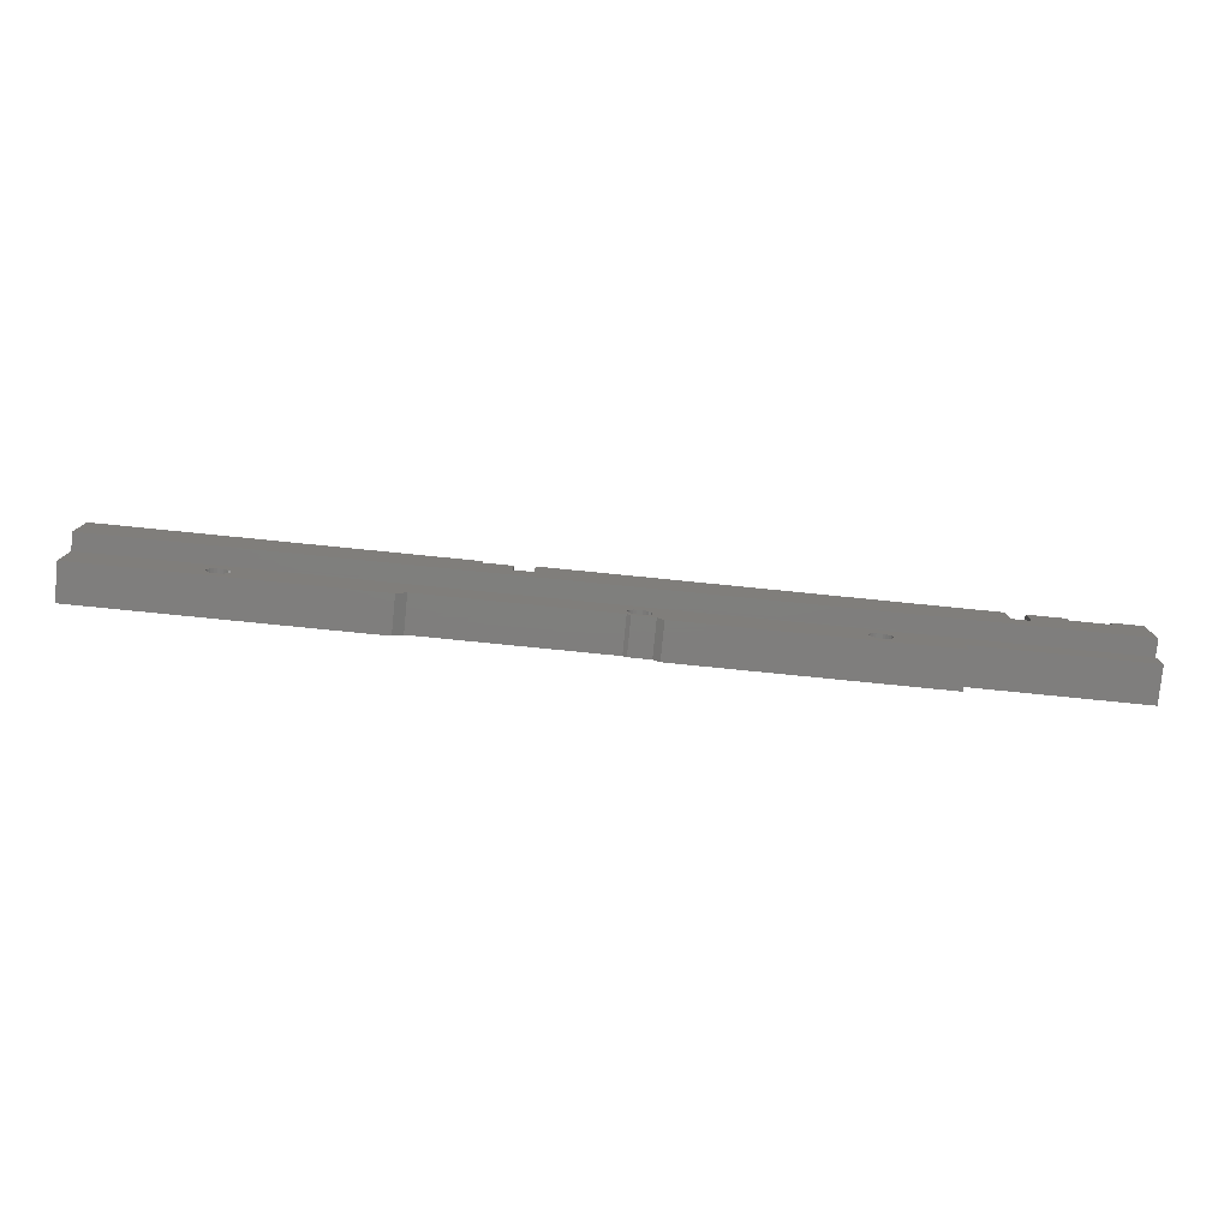
<metadata>
{"format":"stl","ext":"stl","renderer":"f3d","projection":"perspective","resolution":1024,"background":"white","views":[{"elev":-78.6,"azim":-5.7,"up":"+Y"}]}
</metadata>
<code>
# stl→obj: 396 verts, 804 faces
v 11.7 5.5 0
v 8.7 2 0
v 8.7 5.5 0
v 8.7 0.2 0
v 11.7 0.2 0
v 11.7 2 0
v 2.256e-14 5.5 1.5
v 0 0 0
v 0 0 1.5
v 0 2 0
v 2.256e-14 5.5 0
v 81.8 -3 -4.2
v 81.8 -5 -0.3
v 81.8 -5 -4.2
v 81.8 -3 -0.3
v 64 -5 -4.2
v 64 -5 -0.3
v 54.37 -5 -4.2
v 54.37 -5 -0.3
v 6.7 2 -4.2
v 0 -5 -4.2
v 0 2 -4.2
v 6.7 0 -4.2
v 8.7 -5 -4.2
v 8.7 0 -4.2
v 8.7 -5 -0.3
v 0 -5 -0.3
v 0 0 -0.3
v 13.7 0 -4.2
v 12.04 0 -0.7223
v 13.7 2 -4.2
v 8.356 0 -0.7223
v 8.7 0 -0.7223
v 34.8 2 -4.2
v 36.8 5.5 0
v 63.74 0 -0.5417
v 64 0 -4.2
v 62 0 -4.2
v 64 0 -0.5417
v 67 5.5 0
v 88.8 2 -4.2
v 69 2 -4.2
v 86.7 2.5 -3.6
v 88.7 2.5 -3.6
v 86.7 5.5 0
v 90.8 5.5 0
v 88.7 5.5 0
v 100 5.5 0
v 98 2 -4.2
v 97.8 5.5 0
v 96.8 5.5 1.5
v 96.8 5.5 0
v 100 5.5 1.5
v 100 0 1.5
v 100 -3.525e-16 0
v 100 2 -4.2
v 98 -0.6 -4.2
v 98 -3 -4.2
v 100 -3 -4.2
v 100 -3 -0.3
v 100 -3.525e-16 -0.3
v 99.86 -3 -0.3
v 90.8 2 -4.2
v 91.8 5.5 0
v 88.8 0 -4.2
v 90.8 0 -4.2
v 13.92 -1.15 -4.2
v 14.31 -1.201 -4.2
v 14.67 -1.351 -4.2
v 14.98 -1.589 -4.2
v 15.22 -1.9 -4.2
v 15.37 -2.262 -4.2
v 15.42 -2.65 -4.2
v 30.17 -5 -4.2
v 31.17 -4 -4.2
v 34.8 0 -4.2
v 36.8 -4 -4.2
v 36.2 -0.6 -4.2
v 36.2 0 -4.2
v 36.8 -0.6 -4.2
v 13.92 -4.15 -4.2
v 13.53 -4.099 -4.2
v 13.17 -3.949 -4.2
v 12.86 -3.711 -4.2
v 12.62 -3.4 -4.2
v 12.47 -3.038 -4.2
v 12.42 -2.65 -4.2
v 14.31 -4.099 -4.2
v 14.67 -3.949 -4.2
v 14.98 -3.711 -4.2
v 15.22 -3.4 -4.2
v 15.37 -3.038 -4.2
v 12.62 -1.9 -4.2
v 12.47 -2.262 -4.2
v 12.86 -1.589 -4.2
v 13.17 -1.351 -4.2
v 13.53 -1.201 -4.2
v 43.8 5.5 0
v 61.5 2 -4.2
v 45.8 2 -4.2
v 63.5 5.5 0
v 39.8 0.1 0
v 40.2 2.5 0
v 41.8 0.1 0
v 39.8 4.7 0
v 40.2 4.7 0
v 41.8 2.5 0
v 36.2 2 -4.2
v 37.2 5.5 0
v 66 5.5 0
v 64 0.1 0
v 64 5.5 0
v 66 0.1 0
v 93.8 0 0
v 64 0 -0.3
v 93.8 0 -0.3
v 53.67 0.0002986 -0.3
v 96.81 0.001194 0
v 41.94 0.0006377 -0.3002
v 36.8 0 -0.3
v 37.13 0.0006377 -0.3002
v 50.95 0.0003772 -0.3
v 8.7 0 -0.3
v 54.37 0.0002784 -0.3
v 38.4 4.7 0
v 38.4 0.1 0
v 93.8 -3 -0.3
v 93.8 -3 -4.2
v 93.8 4.6 0
v 93.2 0.1 0
v 93.2 4.6 0
v 93.8 0.1 0
v 97 -0.6 -4.2
v 93.8 -0.6 -4.2
v 69 0 -4.2
v 73.78 -1.201 -4.2
v 73.42 -1.351 -4.2
v 73.11 -1.589 -4.2
v 72.87 -1.9 -4.2
v 72.72 -2.262 -4.2
v 72.67 -2.65 -4.2
v 74.17 -1.15 -4.2
v 74.56 -1.201 -4.2
v 74.92 -1.351 -4.2
v 75.23 -1.589 -4.2
v 75.47 -1.9 -4.2
v 75.62 -2.262 -4.2
v 75.67 -2.65 -4.2
v 91.7 -0.6 -4.2
v 91.7 4.406e-17 -4.2
v 92.2 -0.6 -4.2
v 68 0 -4.2
v 73.42 -3.949 -4.2
v 73.78 -4.099 -4.2
v 74.17 -4.15 -4.2
v 73.11 -3.711 -4.2
v 72.87 -3.4 -4.2
v 72.72 -3.038 -4.2
v 74.56 -4.099 -4.2
v 74.92 -3.949 -4.2
v 75.23 -3.711 -4.2
v 75.47 -3.4 -4.2
v 75.62 -3.038 -4.2
v 93.06 -0.08259 -0.5781
v 96.83 -0.08259 -0.5781
v 91.7 2 -4.2
v 92.7 5.5 0
v 92.7 0.1 0
v 92.7 4.6 0
v 92.56 -0.08259 -0.5781
v 68 2 -4.2
v 66.26 0 -0.5417
v 63.5 0.1 0
v 63.24 0 -0.5417
v 61.5 0 -4.2
v 97 2 -4.2
v 96.8 4.6 0
v 96.8 0.1 0
v 97 -1.762e-16 -4.2
v 96.81 0.1024 -0.3008
v 37.2 5.5 1.5
v 37.8 4.7 0
v 37.8 0.1 0
v 37.67 -0.0769 -0.5383
v 37.4 -0.6 -4.2
v 38.27 -0.0769 -0.5383
v 43.8 2 -4.2
v 45.8 -0.6 -4.2
v 43.78 -0.6 -4.2
v 37.2 4.7 1.5
v 37.2 4.7 0
v 40.2 4.7 1.5
v 42.2 5.5 1.5
v 42.2 5.5 0
v 43.8 5.5 1.5
v 42.2 4.797 -0.8439
v 92.7 4.6 1.5
v 96.8 4.6 1.5
v 92.7 5.5 1.5
v 37.07 -0.0769 -0.5383
v 37.2 0.1 0
v 42.05 -0.0769 -0.5383
v 12.81 -2.948 -0.3
v 12.77 -2.65 -0.3
v 12.92 -3.225 -0.3
v 13.11 -3.463 -0.3
v 13.34 -3.646 -0.3
v 13.62 -3.761 -0.3
v 13.92 -3.8 -0.3
v 30.17 -5 -0.3
v 14.22 -3.761 -0.3
v 14.49 -3.646 -0.3
v 14.73 -3.463 -0.3
v 14.92 -3.225 -0.3
v 15.03 -2.948 -0.3
v 15.07 -2.65 -0.3
v 13.92 -1.5 -0.3
v 13.62 -1.539 -0.3
v 13.34 -1.654 -0.3
v 13.11 -1.837 -0.3
v 12.92 -2.075 -0.3
v 12.81 -2.352 -0.3
v 14.22 -1.539 -0.3
v 14.49 -1.654 -0.3
v 14.73 -1.837 -0.3
v 14.92 -2.075 -0.3
v 15.03 -2.352 -0.3
v 31.17 -4 -0.3
v 36.8 -4 -0.3
v 73.87 -3.761 -0.3
v 73.59 -3.646 -0.3
v 73.36 -3.463 -0.3
v 73.17 -3.225 -0.3
v 73.06 -2.948 -0.3
v 73.02 -2.65 -0.3
v 74.17 -3.8 -0.3
v 74.47 -3.761 -0.3
v 74.75 -3.646 -0.3
v 74.98 -3.463 -0.3
v 75.17 -3.225 -0.3
v 75.28 -2.948 -0.3
v 75.32 -2.65 -0.3
v 74.17 -1.5 -0.3
v 73.87 -1.539 -0.3
v 73.59 -1.654 -0.3
v 73.36 -1.837 -0.3
v 73.17 -2.075 -0.3
v 73.06 -2.352 -0.3
v 74.47 -1.539 -0.3
v 74.74 -1.654 -0.3
v 74.98 -1.837 -0.3
v 75.17 -2.075 -0.3
v 75.28 -2.352 -0.3
v 96.81 0.002387 -0.3008
v 92.63 0.1024 -0.3008
v 50.95 -4 -4.2
v 50.95 -4 -0.3
v 51.69 -1.442 -4.2
v 51.39 -1.608 -4.2
v 51.15 -1.845 -4.2
v 50.98 -2.136 -4.2
v 50.88 -2.463 -4.2
v 50.88 -2.802 -4.2
v 52.02 -1.359 -4.2
v 52.36 -1.364 -4.2
v 52.68 -1.456 -4.2
v 52.98 -1.629 -4.2
v 53.21 -1.872 -4.2
v 53.38 -2.169 -4.2
v 53.46 -2.498 -4.2
v 53.67 -4.3 -4.2
v 50.96 -3.131 -4.2
v 51.35 -4 -4.2
v 51.13 -3.428 -4.2
v 51.36 -3.671 -4.2
v 51.35 -4.3 -4.2
v 51.66 -3.844 -4.2
v 51.98 -3.936 -4.2
v 52.32 -3.941 -4.2
v 52.65 -3.858 -4.2
v 52.95 -3.692 -4.2
v 53.19 -3.455 -4.2
v 53.36 -3.164 -4.2
v 53.46 -2.837 -4.2
v 53.46 -2.65 -4.2
v 53.67 -4.3 -0.3
v 51.35 -4.3 -0.3
v 51.35 -4 -0.3
v 73.02 -2.65 -4.2
v 73.06 -2.352 -4.2
v 73.17 -2.075 -4.2
v 73.36 -1.837 -4.2
v 73.59 -1.654 -4.2
v 73.87 -1.539 -4.2
v 74.17 -1.5 -4.2
v 74.47 -1.539 -4.2
v 74.74 -1.654 -4.2
v 74.98 -1.837 -4.2
v 75.17 -2.075 -4.2
v 75.28 -2.352 -4.2
v 75.32 -2.65 -4.2
v 73.06 -2.948 -4.2
v 73.17 -3.225 -4.2
v 73.36 -3.463 -4.2
v 73.59 -3.646 -4.2
v 73.87 -3.761 -4.2
v 74.17 -3.8 -4.2
v 74.47 -3.761 -4.2
v 74.75 -3.646 -4.2
v 74.98 -3.463 -4.2
v 75.17 -3.225 -4.2
v 75.28 -2.948 -4.2
v 51.06 -2.352 -4.2
v 51.02 -2.65 -4.2
v 51.17 -2.075 -4.2
v 51.36 -1.837 -4.2
v 51.6 -1.654 -4.2
v 51.87 -1.539 -4.2
v 52.17 -1.5 -4.2
v 52.47 -1.539 -4.2
v 52.74 -1.654 -4.2
v 52.88 -1.755 -4.2
v 52.98 -1.837 -4.2
v 53.17 -2.075 -4.2
v 53.28 -2.352 -4.2
v 53.32 -2.65 -4.2
v 51.06 -2.948 -4.2
v 51.17 -3.225 -4.2
v 51.36 -3.463 -4.2
v 51.59 -3.646 -4.2
v 51.87 -3.761 -4.2
v 52.17 -3.8 -4.2
v 52.47 -3.761 -4.2
v 52.74 -3.646 -4.2
v 52.98 -3.463 -4.2
v 53.07 -3.356 -4.2
v 53.17 -3.225 -4.2
v 53.28 -2.948 -4.2
v 51.02 -2.65 -0.3
v 51.06 -2.948 -0.3
v 51.17 -3.225 -0.3
v 51.36 -3.463 -0.3
v 51.59 -3.646 -0.3
v 51.87 -3.761 -0.3
v 52.17 -3.8 -0.3
v 52.47 -3.761 -0.3
v 52.74 -3.646 -0.3
v 52.98 -3.463 -0.3
v 53.07 -3.356 -0.3
v 53.17 -3.225 -0.3
v 53.28 -2.948 -0.3
v 53.32 -2.65 -0.3
v 51.36 -1.837 -0.3
v 51.17 -2.075 -0.3
v 51.06 -2.352 -0.3
v 51.59 -1.654 -0.3
v 51.87 -1.539 -0.3
v 52.17 -1.5 -0.3
v 52.47 -1.539 -0.3
v 52.74 -1.654 -0.3
v 52.88 -1.755 -0.3
v 52.98 -1.837 -0.3
v 53.17 -2.075 -0.3
v 53.28 -2.352 -0.3
v 12.77 -2.65 -4.2
v 12.81 -2.352 -4.2
v 12.92 -2.075 -4.2
v 13.11 -1.837 -4.2
v 13.34 -1.654 -4.2
v 13.62 -1.539 -4.2
v 13.92 -1.5 -4.2
v 14.22 -1.539 -4.2
v 14.49 -1.654 -4.2
v 14.73 -1.837 -4.2
v 14.92 -2.075 -4.2
v 15.03 -2.352 -4.2
v 15.07 -2.65 -4.2
v 12.81 -2.948 -4.2
v 12.92 -3.225 -4.2
v 13.11 -3.463 -4.2
v 13.34 -3.646 -4.2
v 13.62 -3.761 -4.2
v 13.92 -3.8 -4.2
v 14.22 -3.761 -4.2
v 14.49 -3.646 -4.2
v 14.73 -3.463 -4.2
v 14.92 -3.225 -4.2
v 15.03 -2.948 -4.2
v 40.2 2.5 1.5
v 42.2 2.5 1.5
v 86.7 2.5 1.5
v 88.7 2.5 1.5
v 88.7 5.5 1.5
v 86.7 5.5 1.5
v 42.2 2.5 -1.762e-16
v 42.2 2.5 -0.8439
f 1 2 3
f 2 1 4
f 4 1 5
f 5 1 6
f 7 8 9
f 8 7 10
f 10 7 11
f 12 13 14
f 13 12 15
f 13 16 14
f 16 13 17
f 17 18 16
f 18 17 19
f 20 21 22
f 21 20 23
f 21 23 24
f 24 23 25
f 26 21 24
f 21 26 27
f 10 28 8
f 28 21 27
f 21 28 22
f 22 28 10
f 5 29 30
f 29 5 31
f 31 5 6
f 32 25 23
f 25 32 33
f 20 32 23
f 32 20 4
f 4 20 2
f 11 22 10
f 11 20 22
f 20 11 3
f 3 2 20
f 1 31 6
f 1 34 31
f 34 1 35
f 36 37 38
f 37 36 39
f 40 41 42
f 41 40 43
f 41 43 44
f 43 40 45
f 44 46 41
f 46 44 47
f 48 49 50
f 51 50 52
f 50 51 48
f 48 51 53
f 48 54 55
f 54 48 53
f 48 56 49
f 56 57 49
f 57 56 58
f 58 56 59
f 56 60 59
f 60 56 61
f 61 56 55
f 55 56 48
f 60 58 59
f 58 60 62
f 46 63 41
f 63 46 64
f 63 65 41
f 65 63 66
f 34 29 31
f 29 34 67
f 67 34 68
f 68 34 69
f 69 34 70
f 70 34 71
f 71 34 72
f 72 34 73
f 73 34 74
f 74 34 75
f 75 34 76
f 75 76 77
f 77 76 78
f 78 76 79
f 77 78 80
f 24 81 74
f 81 24 82
f 82 24 83
f 83 24 84
f 84 24 85
f 85 24 86
f 86 24 87
f 74 81 88
f 74 88 89
f 74 89 90
f 74 90 91
f 74 91 92
f 74 92 73
f 29 24 25
f 24 29 93
f 24 93 94
f 24 94 87
f 93 29 95
f 95 29 96
f 96 29 97
f 97 29 67
f 98 99 100
f 99 98 101
f 102 103 104
f 103 102 105
f 103 105 106
f 104 103 107
f 35 108 34
f 108 35 109
f 110 111 112
f 111 110 113
f 114 115 116
f 115 114 117
f 54 118 55
f 118 54 114
f 114 54 8
f 8 54 9
f 119 120 121
f 120 119 122
f 120 122 117
f 120 117 123
f 123 117 28
f 28 117 8
f 8 117 114
f 117 124 115
f 108 76 34
f 76 108 79
f 125 102 126
f 102 125 105
f 127 12 128
f 12 127 15
f 129 130 131
f 130 129 132
f 133 128 134
f 128 133 58
f 58 133 57
f 41 135 42
f 135 41 136
f 135 136 137
f 135 137 138
f 135 138 139
f 135 139 140
f 135 140 141
f 136 41 142
f 142 41 143
f 143 41 144
f 144 41 145
f 145 41 146
f 146 41 147
f 147 41 148
f 148 41 12
f 12 41 65
f 12 65 128
f 128 65 66
f 128 66 149
f 149 66 150
f 128 149 151
f 128 151 134
f 152 16 37
f 16 152 153
f 16 153 154
f 16 154 155
f 16 155 14
f 153 152 156
f 156 152 135
f 156 135 157
f 157 135 158
f 158 135 141
f 14 155 159
f 14 159 160
f 14 160 161
f 14 161 162
f 14 162 163
f 14 163 148
f 14 148 12
f 164 134 151
f 134 164 133
f 133 164 165
f 166 66 63
f 66 166 150
f 64 166 63
f 166 64 167
f 131 168 169
f 168 131 130
f 170 151 149
f 151 170 164
f 110 42 171
f 42 110 40
f 42 152 171
f 152 42 135
f 113 152 172
f 152 113 171
f 171 113 110
f 112 173 101
f 173 112 111
f 99 174 175
f 174 99 173
f 173 99 101
f 174 38 175
f 38 174 36
f 52 49 176
f 49 52 50
f 177 132 129
f 132 177 178
f 49 179 176
f 179 49 133
f 133 49 57
f 177 180 178
f 180 177 176
f 176 177 52
f 165 179 133
f 179 165 180
f 179 180 176
f 7 3 11
f 3 7 1
f 1 7 35
f 35 7 109
f 109 7 181
f 182 126 183
f 126 182 125
f 184 185 80
f 185 184 186
f 187 188 189
f 188 187 100
f 190 182 191
f 182 190 125
f 125 190 105
f 105 190 106
f 106 190 192
f 193 98 194
f 98 193 195
f 196 100 187
f 100 196 98
f 98 196 194
f 197 131 169
f 131 197 129
f 129 197 177
f 177 197 198
f 51 177 198
f 177 51 52
f 167 197 169
f 197 167 199
f 109 190 191
f 190 109 181
f 200 80 78
f 80 200 184
f 191 183 201
f 183 191 182
f 79 200 78
f 200 79 121
f 121 79 108
f 121 108 201
f 201 108 191
f 191 108 109
f 186 189 185
f 189 186 202
f 121 184 200
f 184 121 202
f 202 121 119
f 202 186 184
f 39 152 37
f 152 39 172
f 173 36 174
f 36 172 39
f 172 36 113
f 113 36 173
f 113 173 111
f 33 29 25
f 29 33 30
f 32 30 33
f 30 32 4
f 30 4 5
f 201 119 121
f 119 201 104
f 104 201 183
f 104 183 126
f 104 126 102
f 26 203 204
f 203 26 205
f 205 26 206
f 206 26 207
f 207 26 208
f 208 26 209
f 209 26 210
f 209 210 211
f 211 210 212
f 212 210 213
f 213 210 214
f 214 210 215
f 215 210 216
f 123 217 120
f 217 123 218
f 218 123 219
f 219 123 26
f 219 26 220
f 220 26 221
f 221 26 222
f 222 26 204
f 120 217 223
f 120 223 224
f 120 224 225
f 120 225 226
f 120 226 227
f 120 227 216
f 120 216 228
f 228 216 210
f 120 228 229
f 17 230 115
f 230 17 13
f 115 230 231
f 115 231 232
f 115 232 233
f 115 233 234
f 115 234 235
f 230 13 236
f 236 13 237
f 237 13 238
f 238 13 239
f 239 13 240
f 240 13 241
f 241 13 242
f 115 243 116
f 243 115 244
f 244 115 245
f 245 115 246
f 246 115 247
f 247 115 248
f 248 115 235
f 116 243 249
f 116 249 250
f 116 250 251
f 116 251 252
f 116 252 253
f 116 253 242
f 116 242 15
f 15 242 13
f 116 15 127
f 26 28 27
f 28 26 123
f 62 128 58
f 128 62 127
f 62 116 127
f 116 62 254
f 254 62 61
f 61 62 60
f 61 118 254
f 118 61 55
f 118 116 254
f 116 118 114
f 168 180 255
f 180 168 178
f 178 168 130
f 178 130 132
f 150 170 149
f 170 150 255
f 255 150 166
f 255 169 168
f 169 255 166
f 169 166 167
f 170 165 164
f 165 170 255
f 165 255 180
f 210 24 74
f 24 210 26
f 229 75 77
f 75 229 228
f 256 229 77
f 229 256 257
f 99 188 100
f 188 99 258
f 188 258 259
f 188 259 260
f 188 260 261
f 188 261 262
f 188 262 263
f 258 99 264
f 264 99 265
f 265 99 266
f 266 99 267
f 267 99 268
f 268 99 269
f 269 99 270
f 270 99 271
f 271 99 18
f 18 99 175
f 18 175 16
f 16 175 38
f 16 38 37
f 185 77 80
f 77 185 256
f 256 185 189
f 256 189 188
f 256 188 263
f 256 263 272
f 256 272 273
f 273 272 274
f 273 274 275
f 273 275 276
f 276 275 277
f 276 277 278
f 276 278 271
f 271 278 279
f 271 279 280
f 271 280 281
f 271 281 282
f 271 282 283
f 271 283 284
f 271 284 285
f 271 285 270
f 229 121 120
f 121 229 257
f 121 257 119
f 119 257 122
f 286 276 271
f 276 286 287
f 287 288 257
f 276 256 273
f 276 257 256
f 257 276 287
f 286 18 19
f 18 286 271
f 228 74 75
f 74 228 210
f 140 158 141
f 158 140 139
f 158 139 157
f 157 139 138
f 157 138 289
f 289 138 290
f 290 138 291
f 291 138 137
f 291 137 292
f 292 137 293
f 293 137 136
f 293 136 294
f 294 136 142
f 294 142 295
f 295 142 143
f 295 143 296
f 296 143 297
f 297 143 144
f 297 144 298
f 298 144 145
f 298 145 299
f 299 145 300
f 300 145 146
f 300 146 301
f 289 156 157
f 156 289 302
f 156 302 303
f 156 303 153
f 153 303 304
f 153 304 305
f 153 305 154
f 154 305 306
f 154 306 155
f 155 306 307
f 155 307 308
f 155 308 159
f 159 308 309
f 159 309 160
f 160 309 310
f 160 310 161
f 161 310 311
f 161 311 312
f 161 312 162
f 162 312 301
f 162 301 146
f 162 146 147
f 162 147 163
f 163 147 148
f 251 299 252
f 299 251 298
f 251 297 298
f 297 251 250
f 250 296 297
f 296 250 249
f 249 295 296
f 295 249 243
f 243 294 295
f 294 243 244
f 244 293 294
f 293 244 245
f 245 292 293
f 292 245 246
f 292 247 291
f 247 292 246
f 291 248 290
f 248 291 247
f 290 235 289
f 235 290 248
f 289 234 302
f 234 289 235
f 302 233 303
f 233 302 234
f 303 232 304
f 232 303 233
f 232 305 304
f 305 232 231
f 231 306 305
f 306 231 230
f 230 307 306
f 307 230 236
f 236 308 307
f 308 236 237
f 237 309 308
f 309 237 238
f 238 310 309
f 310 238 239
f 240 310 239
f 310 240 311
f 241 311 240
f 311 241 312
f 242 312 241
f 312 242 301
f 253 301 242
f 301 253 300
f 252 300 253
f 300 252 299
f 261 313 314
f 313 261 260
f 313 260 315
f 315 260 259
f 315 259 316
f 316 259 317
f 317 259 258
f 317 258 318
f 318 258 264
f 318 264 319
f 319 264 265
f 319 265 320
f 320 265 266
f 320 266 321
f 321 266 267
f 321 267 322
f 322 267 323
f 323 267 268
f 323 268 324
f 324 268 325
f 325 268 269
f 325 269 326
f 326 269 283
f 283 269 284
f 284 269 270
f 284 270 285
f 262 272 263
f 272 262 261
f 272 261 314
f 272 314 327
f 272 327 274
f 274 327 328
f 274 328 275
f 275 328 329
f 275 329 330
f 275 330 277
f 277 330 331
f 277 331 278
f 278 331 332
f 278 332 279
f 279 332 333
f 279 333 280
f 280 333 334
f 280 334 281
f 281 334 335
f 281 335 282
f 282 335 336
f 282 336 337
f 282 337 338
f 282 338 283
f 283 338 326
f 19 117 286
f 117 19 124
f 17 124 19
f 124 17 115
f 257 339 122
f 339 257 340
f 340 257 288
f 340 288 341
f 341 288 342
f 342 288 287
f 342 287 343
f 343 287 344
f 344 287 286
f 344 286 345
f 345 286 346
f 346 286 347
f 347 286 348
f 348 286 349
f 349 286 350
f 350 286 351
f 351 286 352
f 122 353 117
f 353 122 354
f 354 122 355
f 355 122 339
f 117 353 356
f 117 356 357
f 117 357 358
f 117 358 359
f 117 359 360
f 117 360 361
f 117 361 362
f 117 362 363
f 117 363 364
f 117 364 352
f 117 352 286
f 361 321 322
f 321 361 360
f 362 322 323
f 322 362 361
f 362 324 363
f 324 362 323
f 363 325 364
f 325 363 324
f 364 326 352
f 326 364 325
f 352 338 351
f 338 352 326
f 351 337 350
f 337 351 338
f 350 336 349
f 336 350 337
f 349 335 348
f 335 349 336
f 347 335 334
f 335 347 348
f 346 334 333
f 334 346 347
f 345 333 332
f 333 345 346
f 344 332 331
f 332 344 345
f 343 331 330
f 331 343 344
f 329 343 330
f 343 329 342
f 329 341 342
f 341 329 328
f 328 340 341
f 340 328 327
f 327 339 340
f 339 327 314
f 314 355 339
f 355 314 313
f 313 354 355
f 354 313 315
f 315 353 354
f 353 315 316
f 317 353 316
f 353 317 356
f 318 356 317
f 356 318 357
f 319 357 318
f 357 319 358
f 320 358 319
f 358 320 359
f 360 320 321
f 320 360 359
f 94 86 87
f 86 94 93
f 86 93 85
f 85 93 95
f 85 95 365
f 365 95 366
f 366 95 367
f 367 95 96
f 367 96 368
f 368 96 369
f 369 96 97
f 369 97 370
f 370 97 67
f 370 67 371
f 371 67 68
f 371 68 372
f 372 68 373
f 373 68 69
f 373 69 374
f 374 69 70
f 374 70 375
f 375 70 376
f 376 70 71
f 376 71 377
f 365 84 85
f 84 365 378
f 84 378 379
f 84 379 83
f 83 379 380
f 83 380 381
f 83 381 82
f 82 381 382
f 82 382 81
f 81 382 383
f 81 383 384
f 81 384 88
f 88 384 385
f 88 385 89
f 89 385 386
f 89 386 90
f 90 386 387
f 90 387 388
f 90 388 91
f 91 388 377
f 91 377 71
f 91 71 72
f 91 72 92
f 92 72 73
f 211 385 384
f 385 211 212
f 212 386 385
f 386 212 213
f 214 386 213
f 386 214 387
f 215 387 214
f 387 215 388
f 216 388 215
f 388 216 377
f 227 377 216
f 377 227 376
f 226 376 227
f 376 226 375
f 225 375 226
f 375 225 374
f 225 373 374
f 373 225 224
f 224 372 373
f 372 224 223
f 223 371 372
f 371 223 217
f 217 370 371
f 370 217 218
f 218 369 370
f 369 218 219
f 219 368 369
f 368 219 220
f 368 221 367
f 221 368 220
f 367 222 366
f 222 367 221
f 366 204 365
f 204 366 222
f 365 203 378
f 203 365 204
f 378 205 379
f 205 378 203
f 379 206 380
f 206 379 205
f 206 381 380
f 381 206 207
f 207 382 381
f 382 207 208
f 208 383 382
f 383 208 209
f 209 384 383
f 384 209 211
f 9 389 7
f 389 9 54
f 7 389 190
f 389 54 390
f 390 54 193
f 193 54 195
f 195 54 391
f 391 54 392
f 392 54 393
f 393 54 197
f 197 54 198
f 198 54 51
f 51 54 53
f 199 393 197
f 394 195 391
f 192 190 389
f 181 7 190
f 43 392 44
f 392 43 391
f 45 391 43
f 391 45 394
f 393 44 392
f 44 393 47
f 393 46 47
f 46 393 64
f 64 393 167
f 167 393 199
f 195 101 98
f 101 195 112
f 112 195 110
f 110 195 40
f 40 195 45
f 45 195 394
f 106 389 103
f 389 106 192
f 389 107 103
f 107 395 396
f 395 107 390
f 390 107 389
f 202 187 189
f 187 202 119
f 187 119 104
f 187 104 107
f 187 107 396
f 187 396 196
f 193 395 390
f 395 193 194
f 194 396 395
f 396 194 196

</code>
